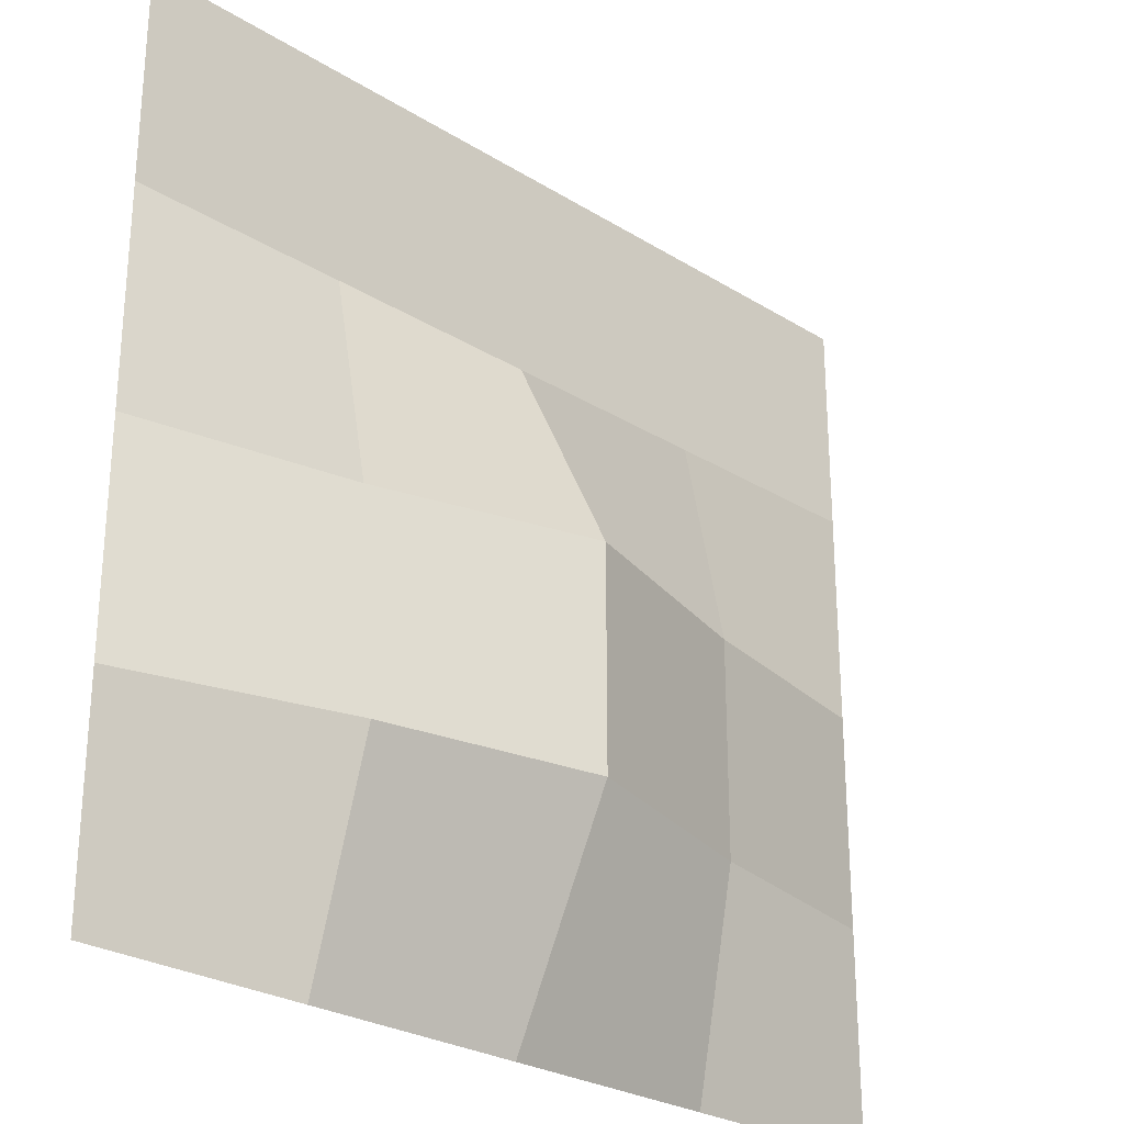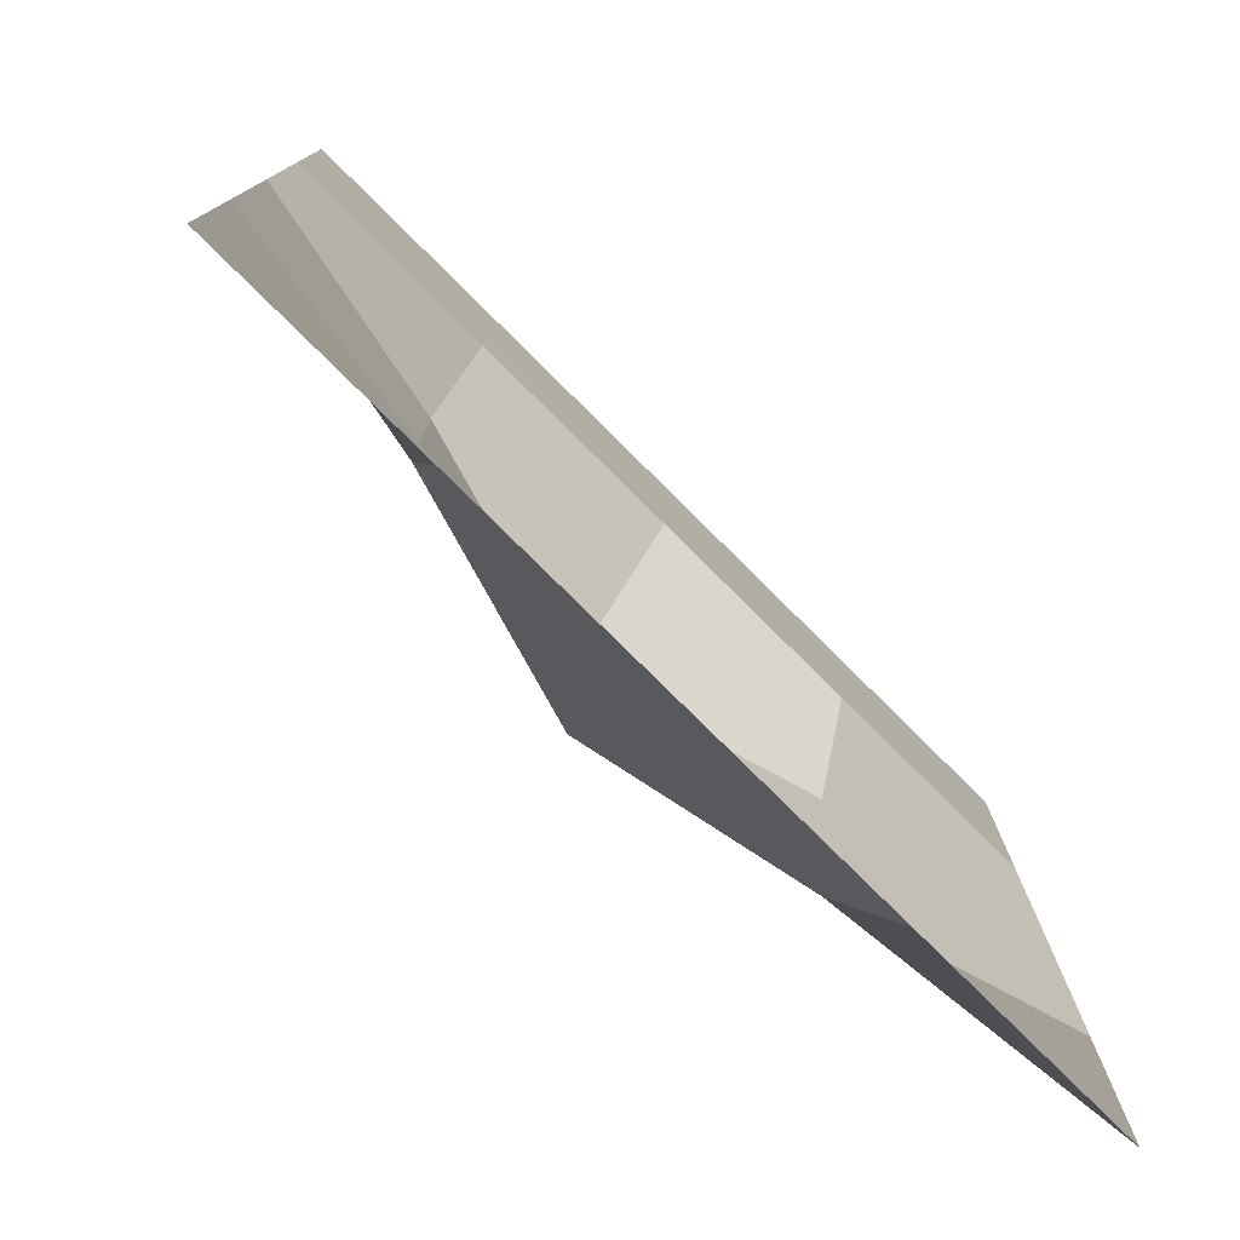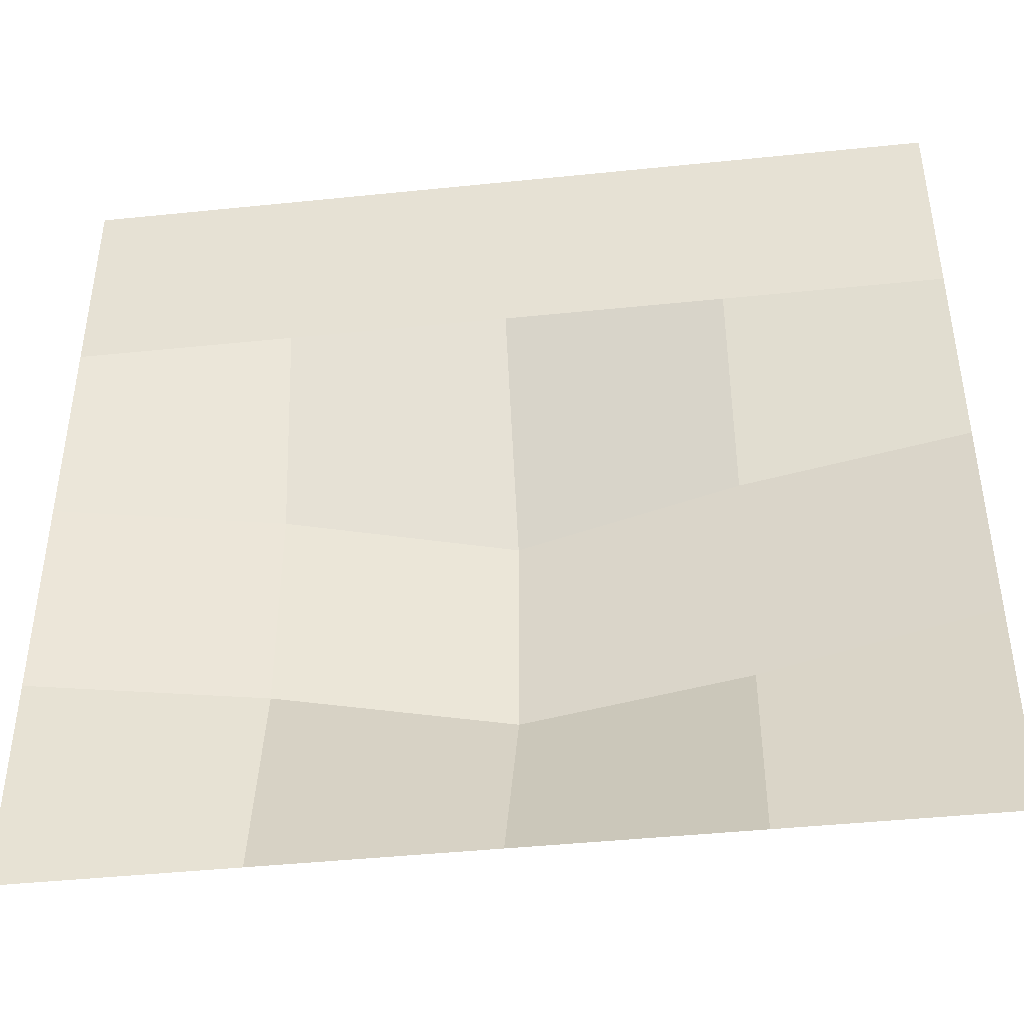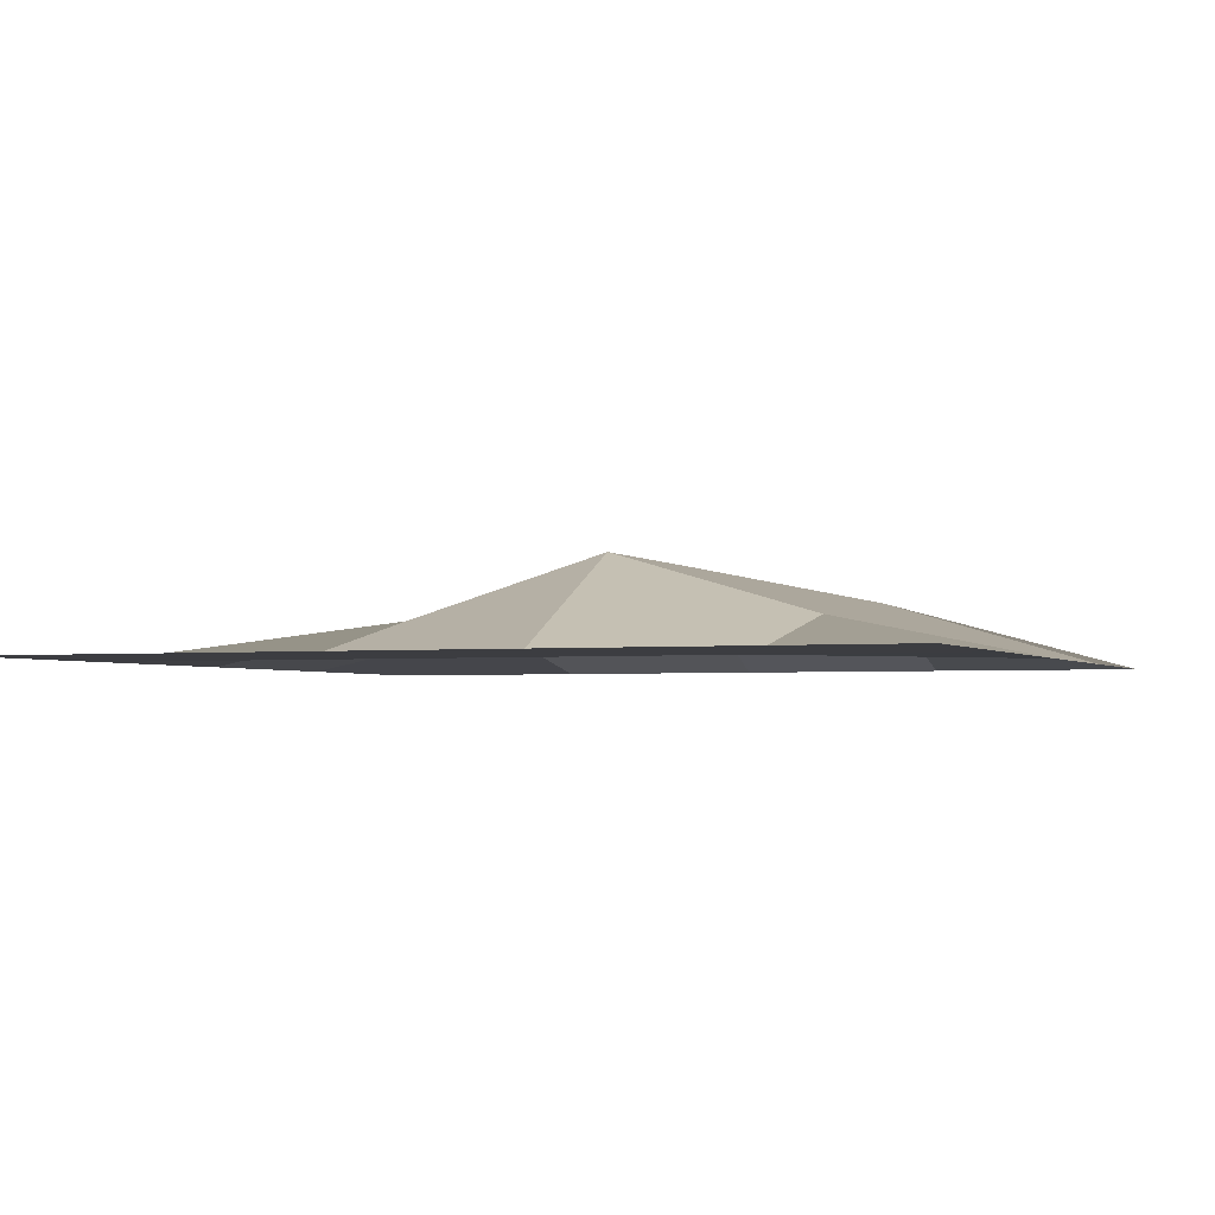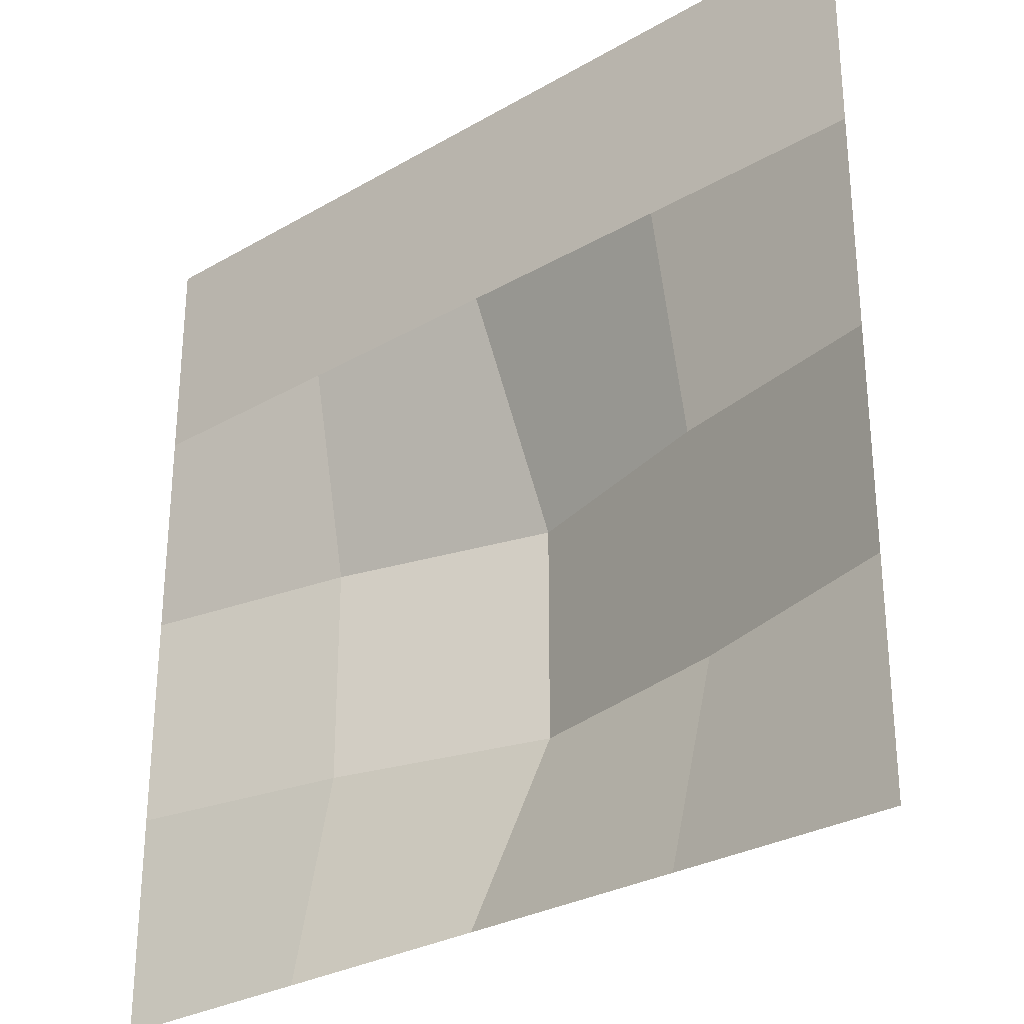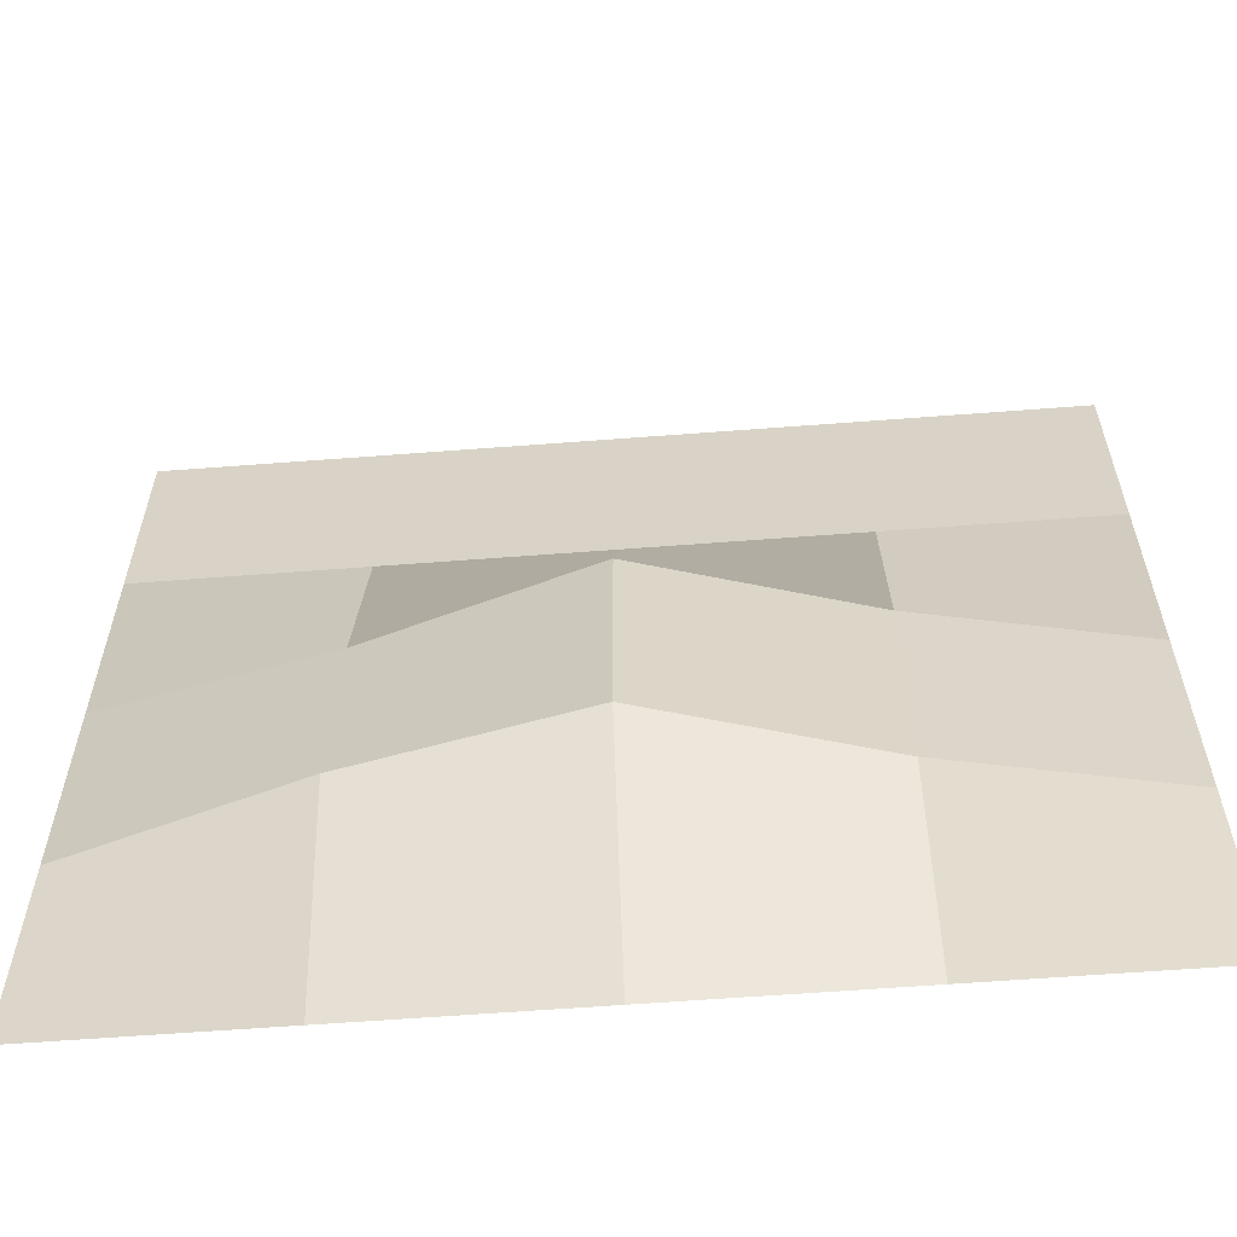
<metadata>
{"format":"obj","ext":"obj","renderer":"f3d","projection":"perspective","resolution":1024,"background":"white","views":[{"elev":-26.8,"azim":136.0,"up":"+Z"},{"elev":-78.1,"azim":-44.8,"up":"+Z"},{"elev":-44.0,"azim":6.9,"up":"+Z"},{"elev":-2.8,"azim":21.6,"up":"+Y"},{"elev":-29.1,"azim":40.7,"up":"+Z"},{"elev":-60.6,"azim":-175.5,"up":"+Z"}]}
</metadata>
<code>
o Cube.471_Cube.472
v 1.999 -0.0758 -2.274
v -1.999 -0.0758 -2.274
v -1.999 -0.0758 1.724
v 1.999 -0.0758 1.724
v 0 -0.0758 1.724
v 0 -0.0758 -2.274
v -1.999 -0.0758 -0.275
v 1.999 -0.0758 -0.275
v 0 0.4207 -0.275
v 0.9994 -0.0758 1.724
v -0.9994 -0.0758 -2.274
v -1.999 -0.0758 0.7245
v 1.999 -0.0758 0.7245
v -0.9994 -0.0758 1.724
v 0.9994 -0.0758 -2.274
v -1.999 -0.0758 -1.274
v 1.999 -0.0758 -1.274
v 0 -0.0758 0.7245
v 0 0.4207 -1.274
v 0.9994 0.1269 -0.275
v -0.9994 0.1269 -0.275
v -0.9994 0.1269 -1.274
v 0.9994 0.218 -1.274
v 0.9994 -0.0758 0.7245
v -0.9994 -0.0758 0.7245
f 25 12 3 14
f 24 18 5 10
f 23 19 9 20
f 22 16 7 21
f 19 22 21 9
f 6 11 22 19
f 11 2 16 22
f 17 23 20 8
f 1 15 23 17
f 15 6 19 23
f 13 24 10 4
f 8 20 24 13
f 20 9 18 24
f 18 25 14 5
f 9 21 25 18
f 21 7 12 25

</code>
